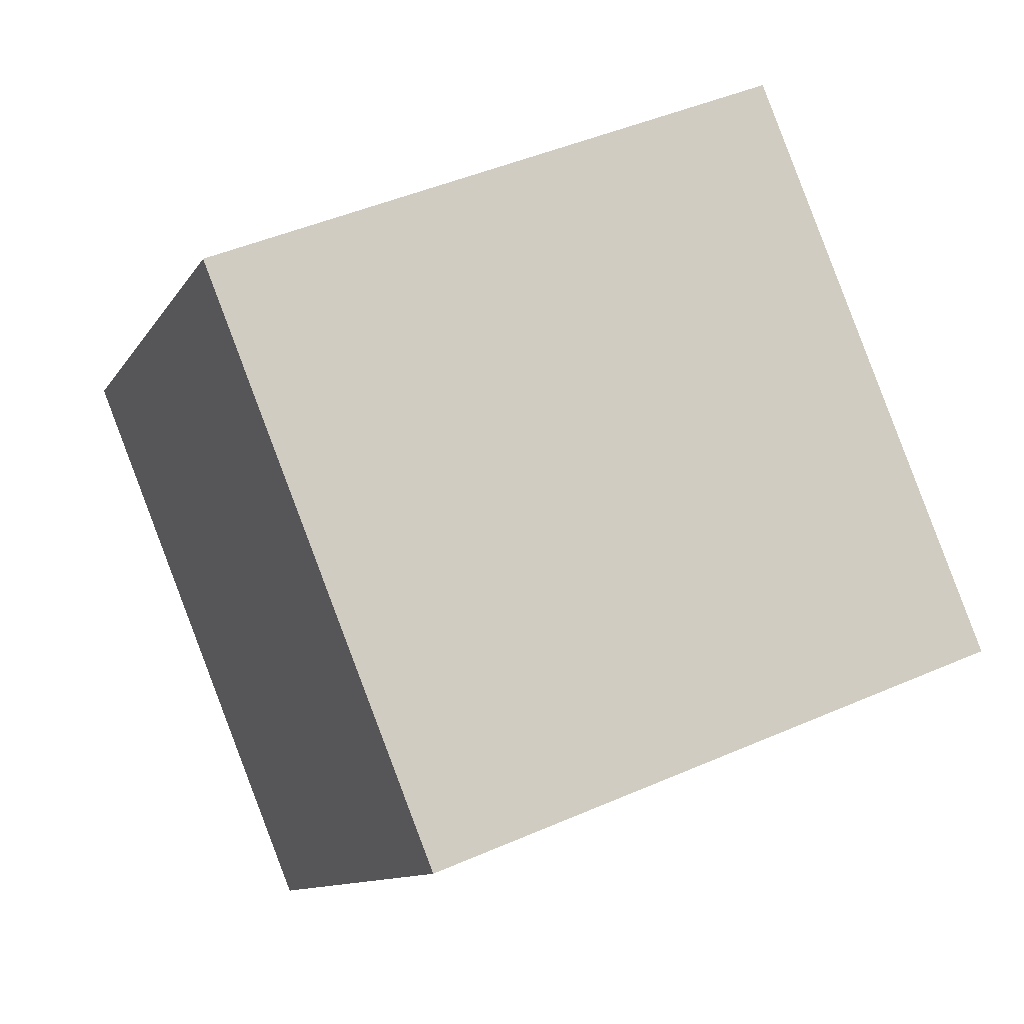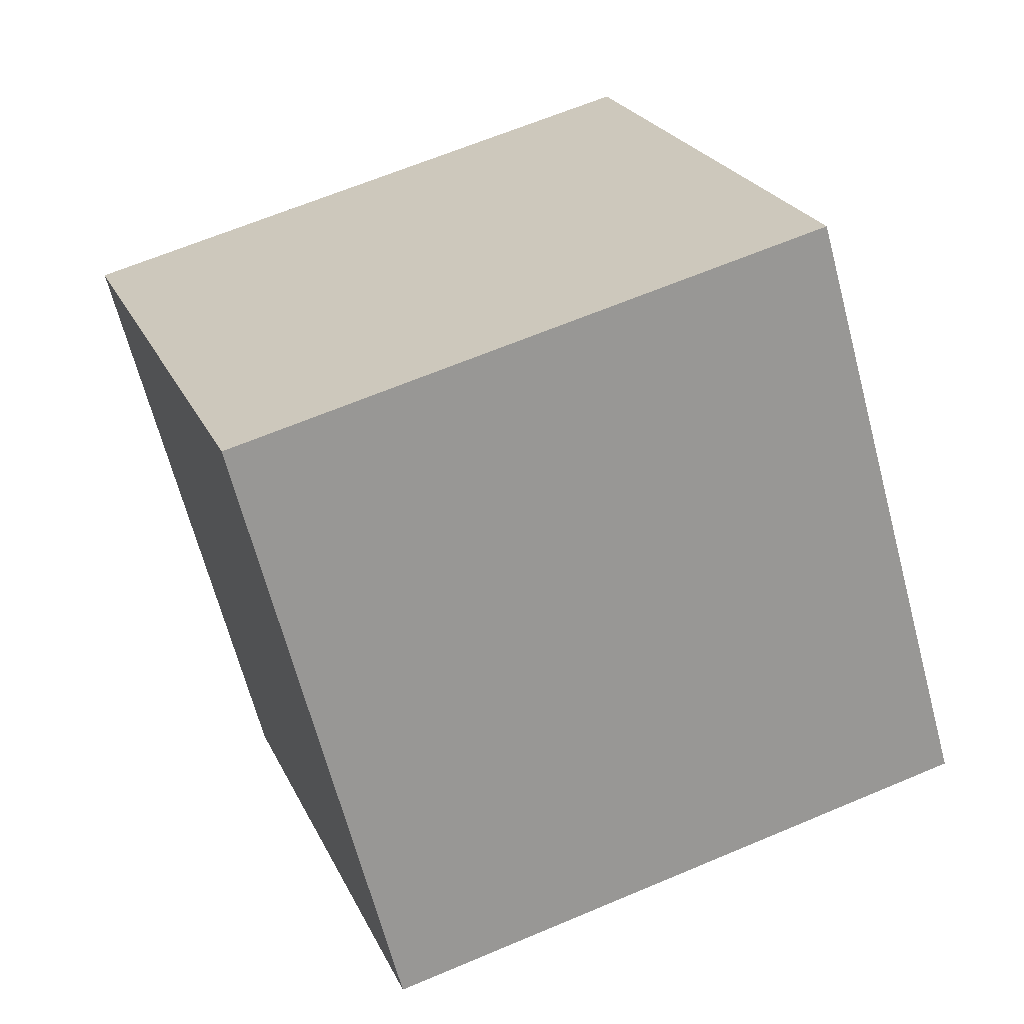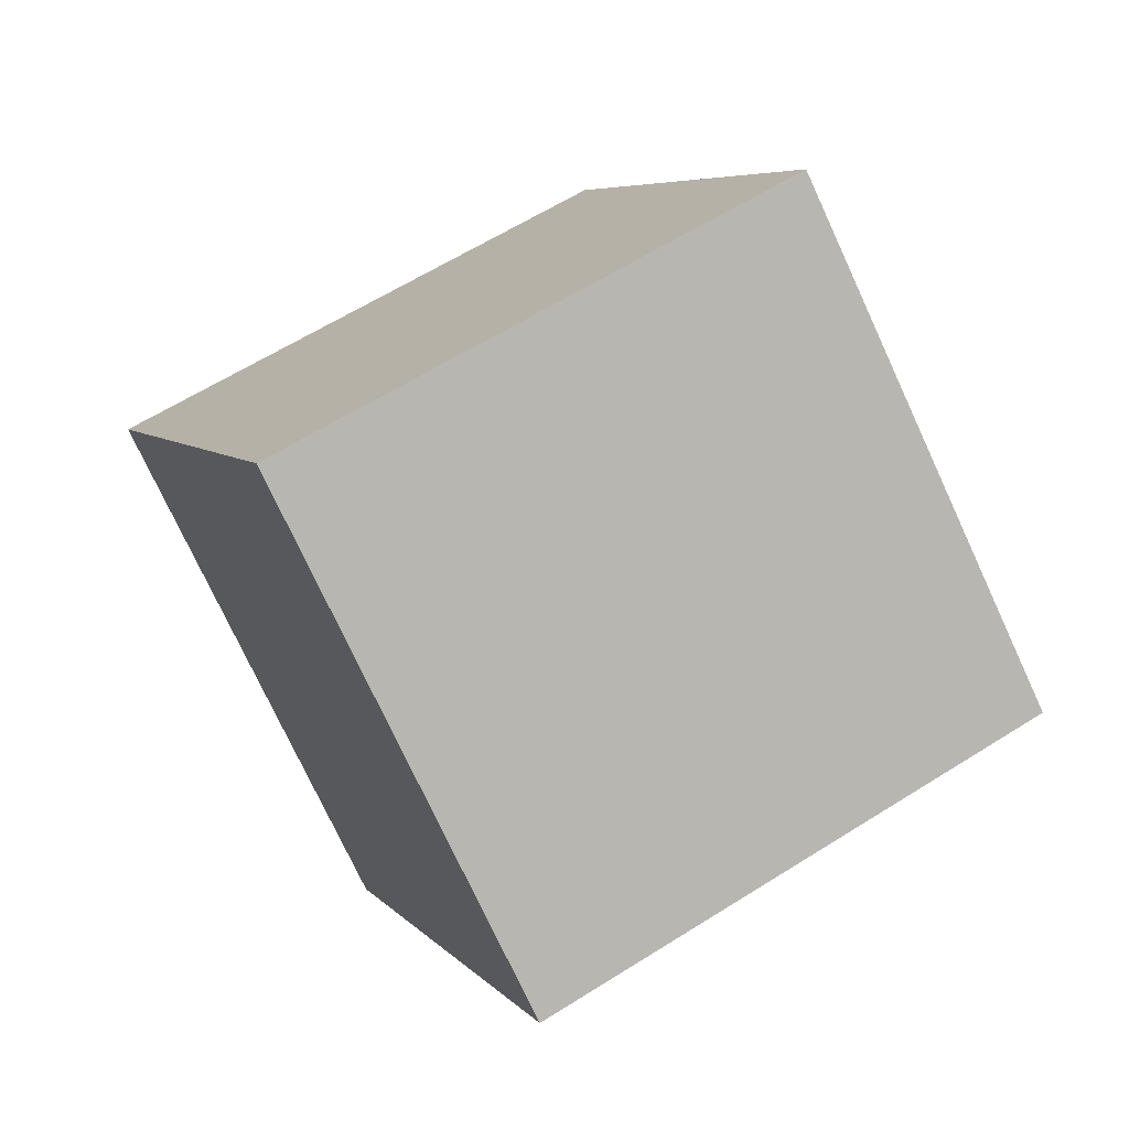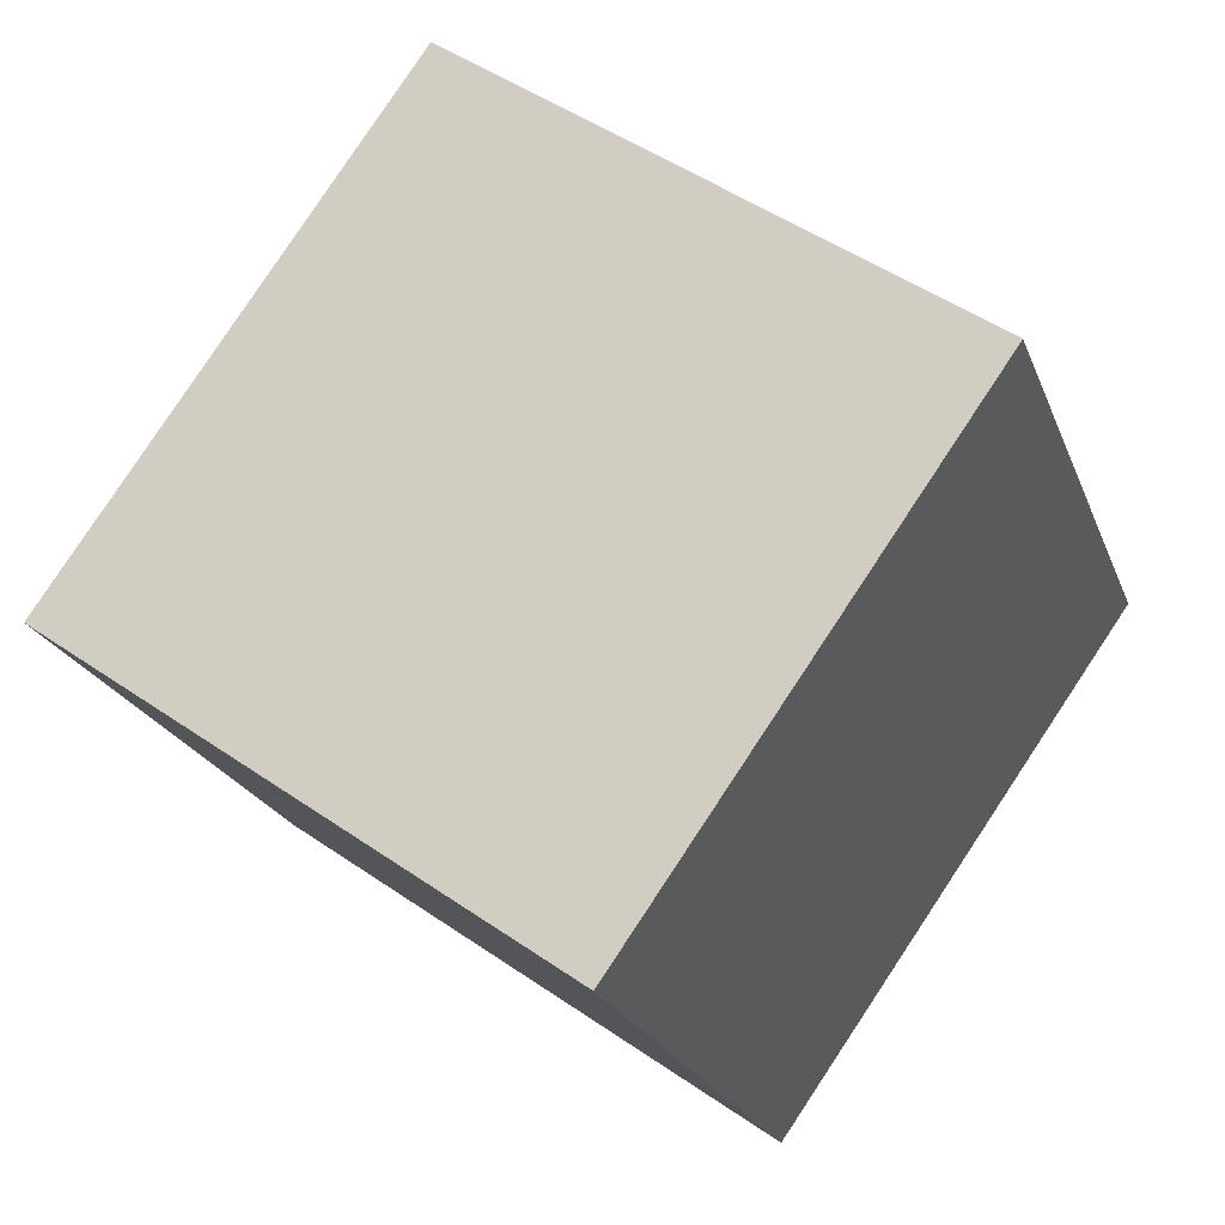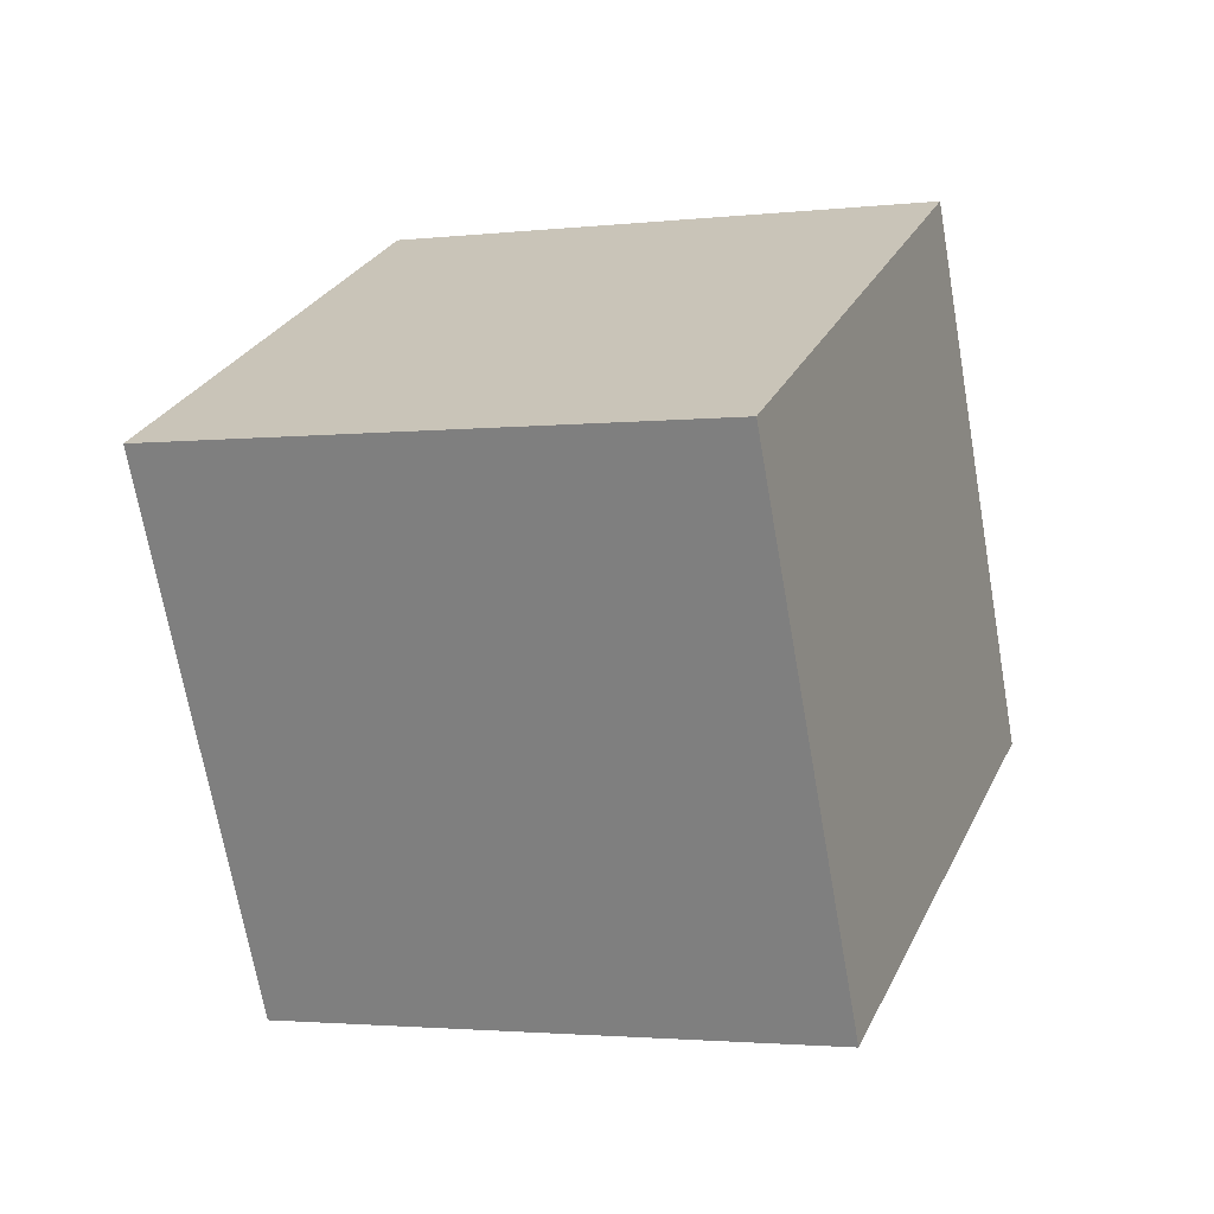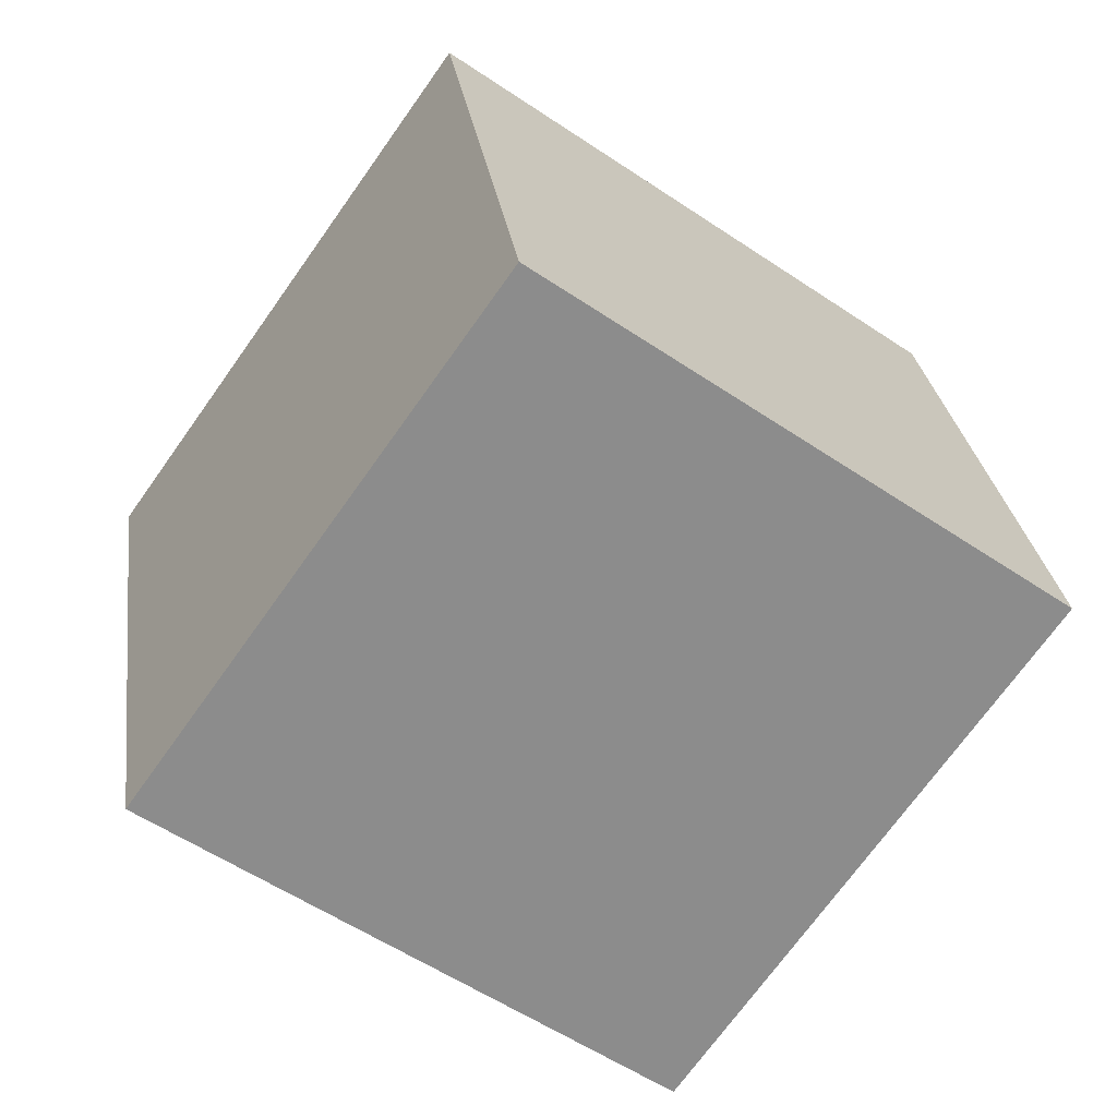
<metadata>
{"format":"obj","ext":"obj","renderer":"f3d","projection":"perspective","resolution":1024,"background":"white","views":[{"elev":-3.9,"azim":-89.9,"up":"+Z"},{"elev":-58.6,"azim":-58.0,"up":"+Z"},{"elev":28.1,"azim":-22.6,"up":"+Y"},{"elev":56.4,"azim":-124.7,"up":"+Z"},{"elev":48.1,"azim":20.7,"up":"+Y"},{"elev":-44.4,"azim":-18.3,"up":"+Z"}]}
</metadata>
<code>
o Cube
v 40.66 -7.703 38.58
v 41.78 -30.8 -22.52
v -20.29 -50.23 -16.31
v -21.4 -27.14 44.79
v 20.29 50.23 16.31
v 21.4 27.14 -44.79
v -40.66 7.703 -38.58
v -41.78 30.8 22.52
f 1 2 3 4
f 5 8 7 6
f 1 5 6 2
f 2 6 7 3
f 3 7 8 4
f 5 1 4 8

</code>
